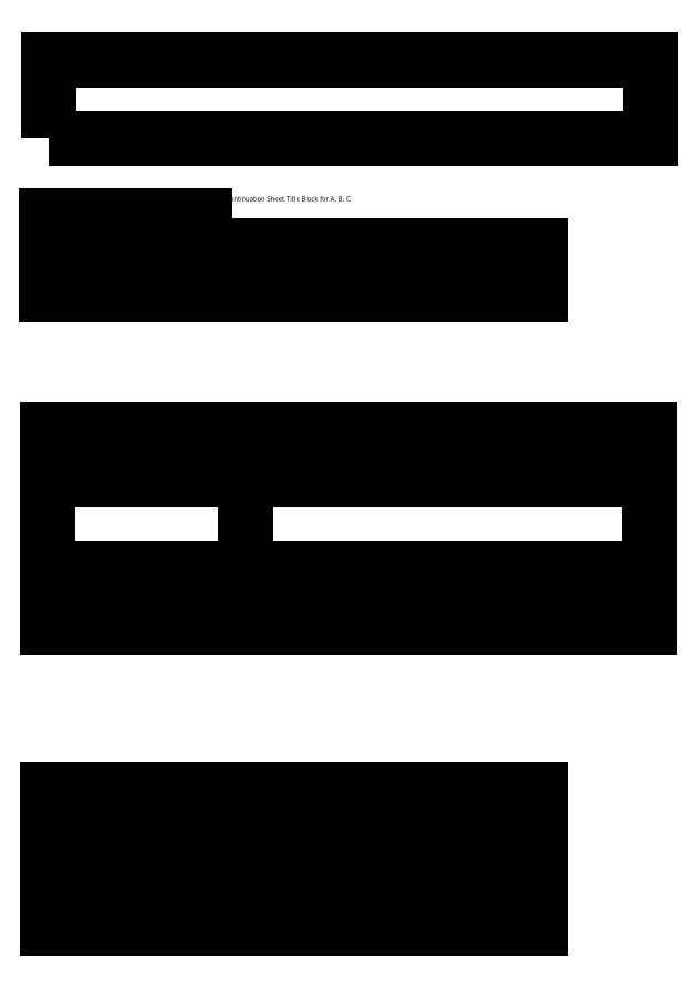
<metadata>
{"format":"dxf","ext":"dxf","renderer":"ezdxf+matplotlib","layout":"modelspace","background":"white","min_lineweight":24,"dpi":150}
</metadata>
<code>
0
SECTION
2
ENTITIES
0
LINE
8
0
10
0.4488
20
0.4488
11
6.699
21
0.4488
0
LINE
8
0
10
6.699
20
0.4488
11
6.699
21
2.199
0
LINE
8
0
10
6.699
20
2.199
11
0.4488
21
2.199
0
LINE
8
0
10
0.4488
20
2.199
11
0.4488
21
0.4488
0
LINE
8
0
10
2.449
20
0.4488
11
2.449
21
2.199
0
LINE
8
0
10
0.4488
20
0.6988
11
6.699
21
0.6988
0
LINE
8
0
10
0.4488
20
1.079
11
6.699
21
1.079
0
LINE
8
0
10
0.4488
20
1.699
11
6.699
21
1.699
0
LINE
8
0
10
2.829
20
0.6988
11
2.829
21
1.079
0
LINE
8
0
10
6.319
20
0.6988
11
6.319
21
1.079
0
LINE
8
0
10
4.079
20
0.6988
11
4.079
21
1.079
0
LINE
8
0
10
4.949
20
0.4488
11
4.949
21
0.6988
0
LINE
8
0
10
3.449
20
0.4488
11
3.449
21
0.6988
0
MTEXT
8
0
10
2.488
20
1.007
30
0
40
0.0625
41
0.2262
71
    1
72
    1
1
SIZE
7
amiri-regular
210
0
220
0
230
1
50
0
73
    2
44
1
0
MTEXT
8
0
10
2.499
20
0.6662
30
0
40
0.0625
41
0.3355
71
    1
72
    1
1
SCALE
7
amiri-regular
210
0
220
0
230
1
50
0
73
    2
44
1
0
MTEXT
8
0
10
2.849
20
1.007
30
0
40
0.0625
41
0.4975
71
    1
72
    1
1
FSCM NO
7
amiri-regular
210
0
220
0
230
1
50
0
73
    2
44
1
0
MTEXT
8
0
10
4.114
20
1.01
30
0
40
0.0625
41
0.4633
71
    1
72
    1
1
DWG NO
7
amiri-regular
210
0
220
0
230
1
50
0
73
    2
44
1
0
MTEXT
8
0
10
4.983
20
0.6672
30
0
40
0.0625
41
0.3368
71
    1
72
    1
1
SHEET
7
amiri-regular
210
0
220
0
230
1
50
0
73
    2
44
1
0
MTEXT
8
0
10
6.368
20
1.015
30
0
40
0.0625
41
0.21
71
    1
72
    1
1
REV
7
amiri-regular
210
0
220
0
230
1
50
0
73
    2
44
1
0
MTEXT
8
0
10
3.041
20
2.423
30
0
40
0.0625
41
2.148
71
    1
72
    1
1
TITLE BLOCK FOR A, B, C PAPER SIZE
7
amiri-regular
210
0
220
0
230
1
50
0
73
    2
44
1
0
LINE
8
0
10
0.4578
20
4.259
11
8.078
21
4.259
0
LINE
8
0
10
8.078
20
4.259
11
8.078
21
6.759
0
LINE
8
0
10
8.078
20
6.759
11
0.4578
21
6.759
0
LINE
8
0
10
0.4578
20
6.759
11
0.4578
21
4.259
0
LINE
8
0
10
0.4578
20
4.509
11
8.078
21
4.509
0
LINE
8
0
10
0.4578
20
5.009
11
8.078
21
5.009
0
LINE
8
0
10
0.4578
20
6.129
11
8.078
21
6.129
0
LINE
8
0
10
2.958
20
4.259
11
2.958
21
6.759
0
LINE
8
0
10
7.578
20
4.509
11
7.578
21
5.009
0
LINE
8
0
10
6.328
20
4.259
11
6.328
21
4.509
0
LINE
8
0
10
3.948
20
4.259
11
3.948
21
4.509
0
MTEXT
8
0
10
4.009
20
6.988
30
0
40
0.0625
41
2.191
71
    1
72
    1
1
TITLE BLOCK FOR D and E PAPER SIZE
7
amiri-regular
210
0
220
0
230
1
50
0
73
    2
44
1
0
LINE
8
0
10
3.338
20
4.509
11
3.338
21
5.009
0
LINE
8
0
10
4.588
20
4.509
11
4.588
21
5.009
0
MTEXT
8
0
10
7.701
20
4.965
30
0
40
0.0625
41
0.21
71
    1
72
    1
1
REV
7
amiri-regular
210
0
220
0
230
1
50
0
73
    2
44
1
0
MTEXT
8
0
10
6.371
20
4.451
30
0
40
0.0625
41
0.3368
71
    1
72
    1
1
SHEET\P
7
amiri-regular
210
0
220
0
230
1
50
0
73
    2
44
1
0
MTEXT
8
0
10
4.691
20
4.933
30
0
40
0.0625
41
0.4633
71
    1
72
    1
1
DWG NO\P
7
amiri-regular
210
0
220
0
230
1
50
0
73
    2
44
1
0
MTEXT
8
0
10
3.019
20
4.95
30
0
40
0.0625
41
0.2262
71
    1
72
    1
1
SIZE\P\P
7
amiri-regular
210
0
220
0
230
1
50
0
73
    2
44
1
0
MTEXT
8
0
10
3.003
20
4.48
30
0
40
0.0625
41
0.3355
71
    1
72
    1
1
SCALE\P
7
amiri-regular
210
0
220
0
230
1
50
0
73
    2
44
1
0
MTEXT
8
0
10
3.397
20
4.952
30
0
40
0.0625
41
0.4975
71
    1
72
    1
1
FSCM NO\P
7
amiri-regular
210
0
220
0
230
1
50
0
73
    2
44
1
0
MTEXT
8
0
10
2.714
20
9.707
30
0
40
0.0625
41
2.298
71
    1
72
    1
1
Continuation Sheet Title Block for A, B, C
7
amiri-regular
210
0
220
0
230
1
50
0
73
    2
44
1
0
LINE
8
0
10
0.444
20
8.464
11
6.694
21
8.464
0
LINE
8
0
10
0.444
20
9.464
11
0.444
21
8.464
0
LINE
8
0
10
0.444
20
8.714
11
6.694
21
8.714
0
LINE
8
0
10
2.444
20
9.464
11
2.444
21
8.464
0
LINE
8
0
10
0.444
20
8.964
11
2.444
21
8.964
0
LINE
8
0
10
2.444
20
9.084
11
6.694
21
9.084
0
LINE
8
0
10
2.444
20
9.464
11
0.444
21
9.464
0
LINE
8
0
10
6.694
20
8.464
11
6.694
21
9.084
0
LINE
8
0
10
6.314
20
8.714
11
6.314
21
9.084
0
LINE
8
0
10
2.824
20
9.084
11
2.824
21
8.714
0
LINE
8
0
10
3.944
20
9.084
11
3.944
21
8.714
0
LINE
8
0
10
4.944
20
8.464
11
4.944
21
8.714
0
LINE
8
0
10
3.444
20
8.464
11
3.444
21
8.714
0
MTEXT
8
0
10
6.393
20
8.999
30
0
40
0.0625
41
0.21
71
    1
72
    1
1
REV
7
amiri-regular
210
0
220
0
230
1
50
0
73
    2
44
1
0
MTEXT
8
0
10
5.008
20
8.665
30
0
40
0.0625
41
0.3368
71
    1
72
    1
1
SHEET
7
amiri-regular
210
0
220
0
230
1
50
0
73
    2
44
1
0
MTEXT
8
0
10
4.014
20
9
30
0
40
0.0625
41
0.4633
71
    1
72
    1
1
DWG NO
7
amiri-regular
210
0
220
0
230
1
50
0
73
    2
44
1
0
MTEXT
8
0
10
2.515
20
9.007
30
0
40
0.0625
41
0.2262
71
    1
72
    1
1
SIZE
7
amiri-regular
210
0
220
0
230
1
50
0
73
    2
44
1
0
MTEXT
8
0
10
2.912
20
9.007
30
0
40
0.0625
41
0.4975
71
    1
72
    1
1
FSCM NO
7
amiri-regular
210
0
220
0
230
1
50
0
73
    2
44
1
0
MTEXT
8
0
10
2.515
20
8.656
30
0
40
0.0625
41
0.3355
71
    1
72
    1
1
SCALE
7
amiri-regular
210
0
220
0
230
1
50
0
73
    2
44
1
0
MTEXT
8
0
10
0.5094
20
8.906
30
0
40
0.0625
41
0.4123
71
    1
72
    1
1
DRAWN
7
amiri-regular
210
0
220
0
230
1
50
0
73
    2
44
1
0
MTEXT
8
0
10
0.5202
20
8.649
30
0
40
0.0625
41
0.3755
71
    1
72
    1
1
ISSUED
7
amiri-regular
210
0
220
0
230
1
50
0
73
    2
44
1
0
LWPOLYLINE
8
0
90
    4
70
    1
43
0
10
0.4701
20
10.44
10
8.09
20
10.44
10
8.09
20
11.44
10
0.4701
20
11.44
0
ENDSEC
0
EOF

</code>
